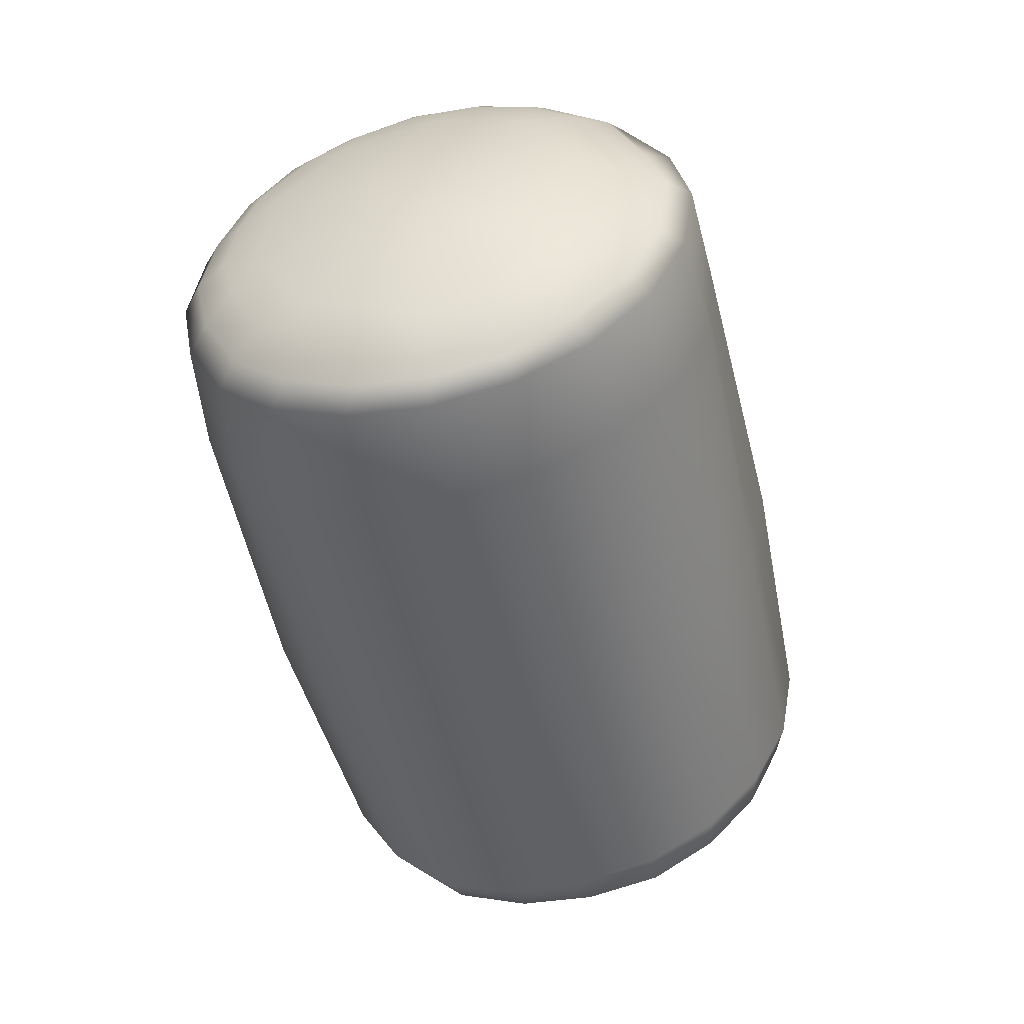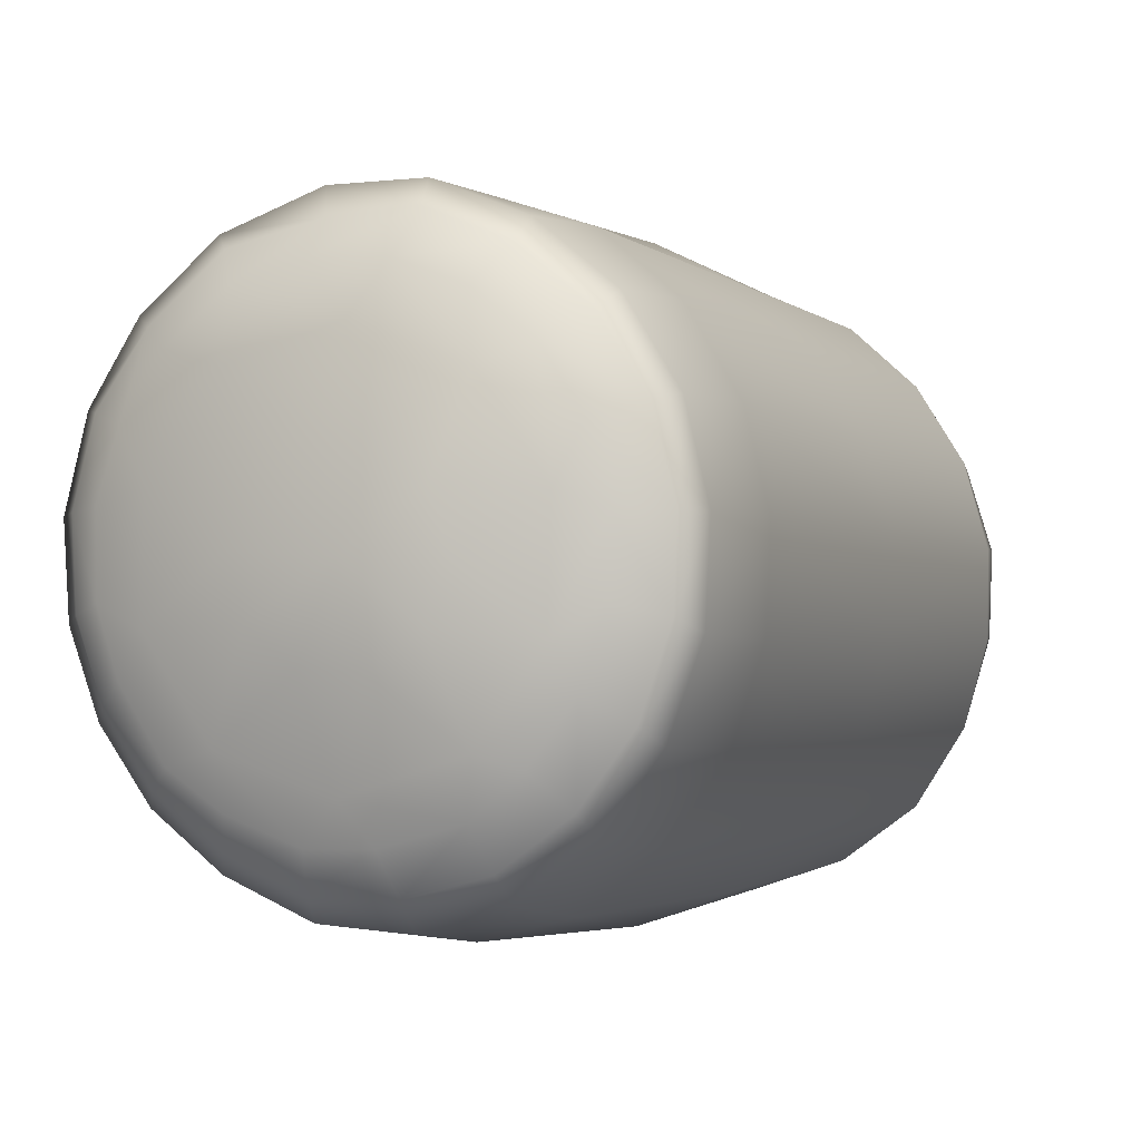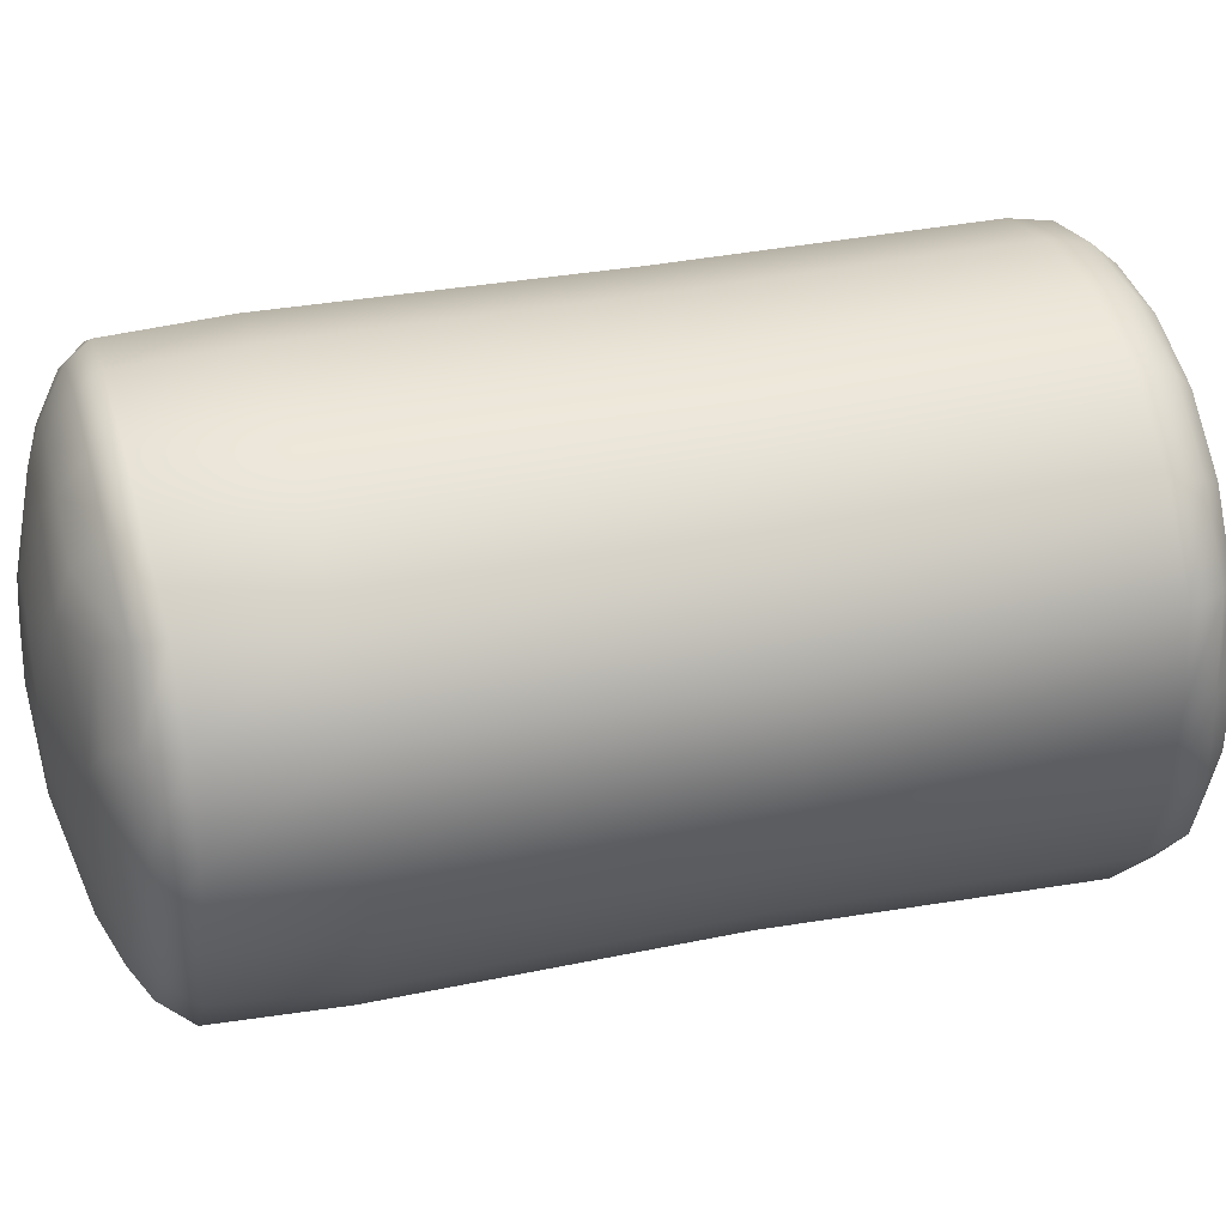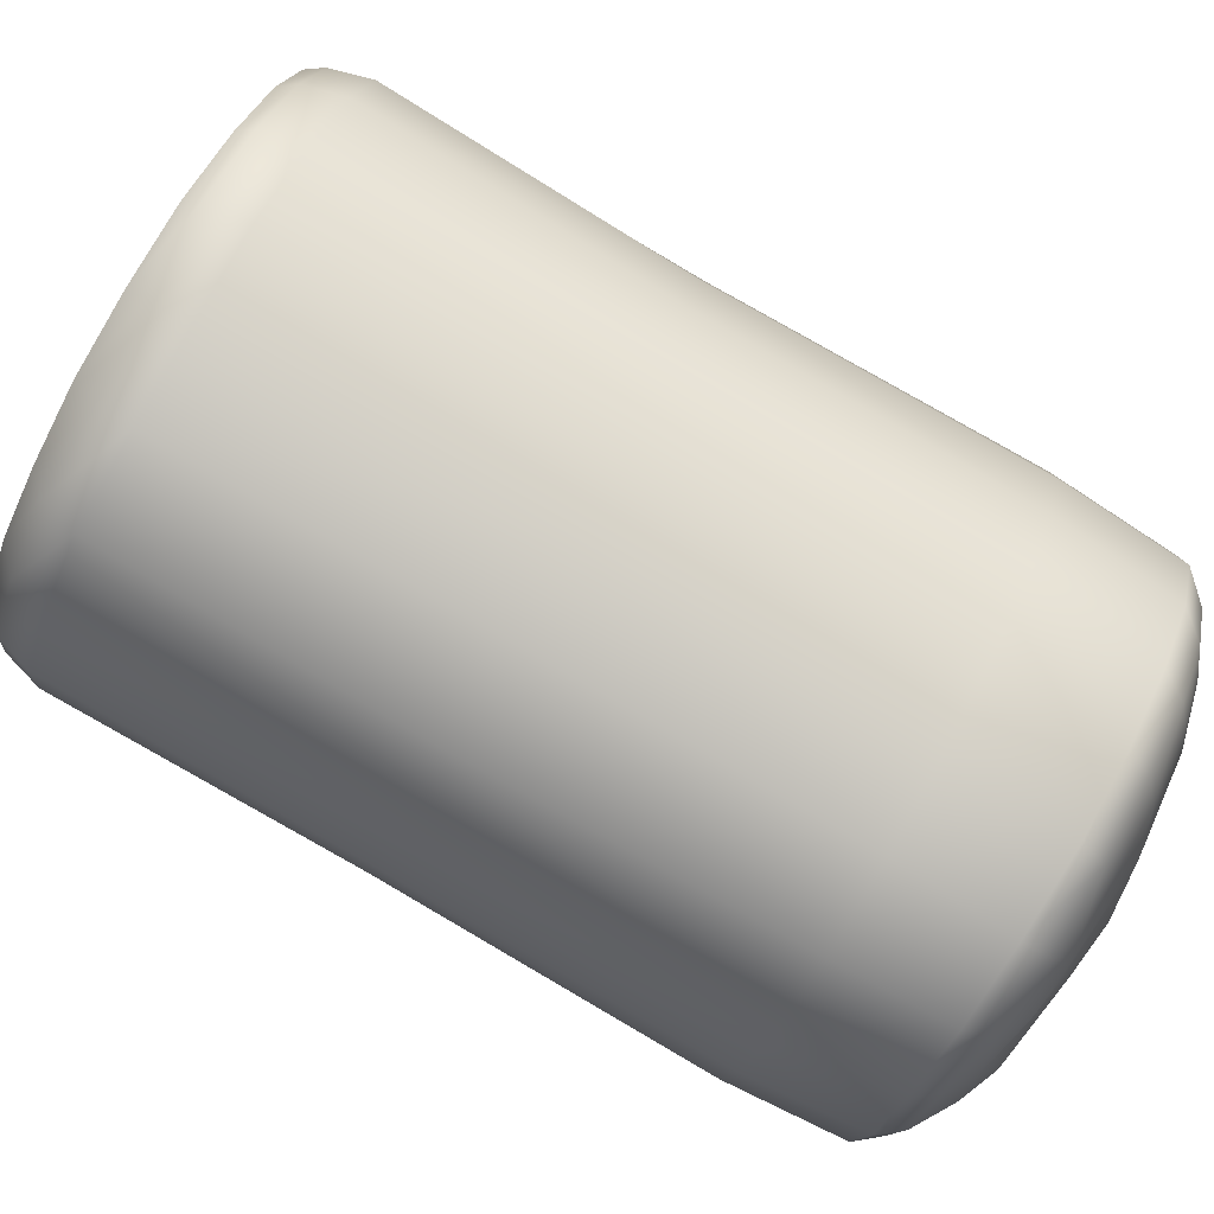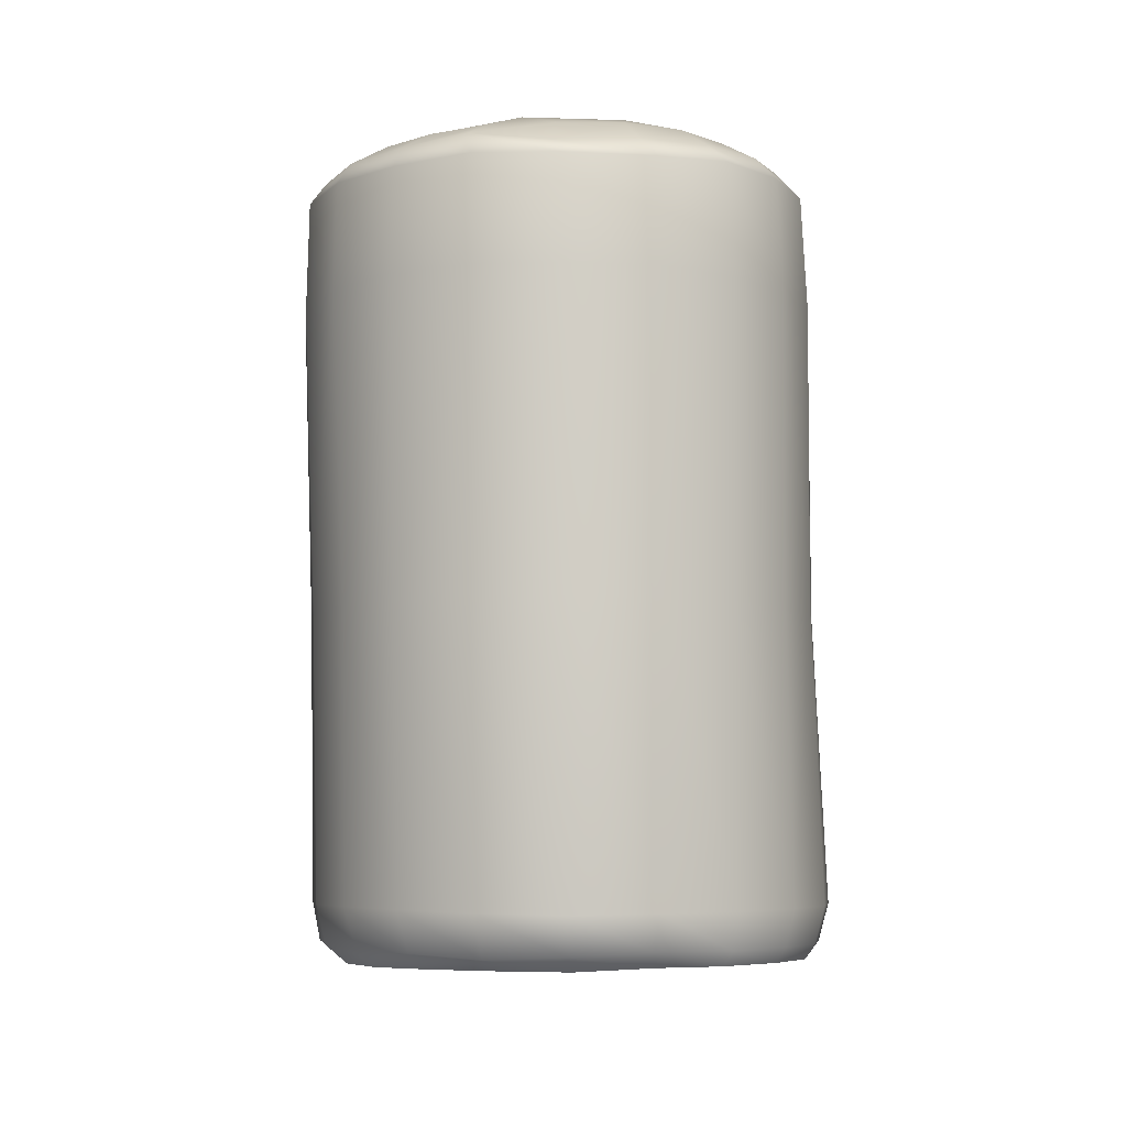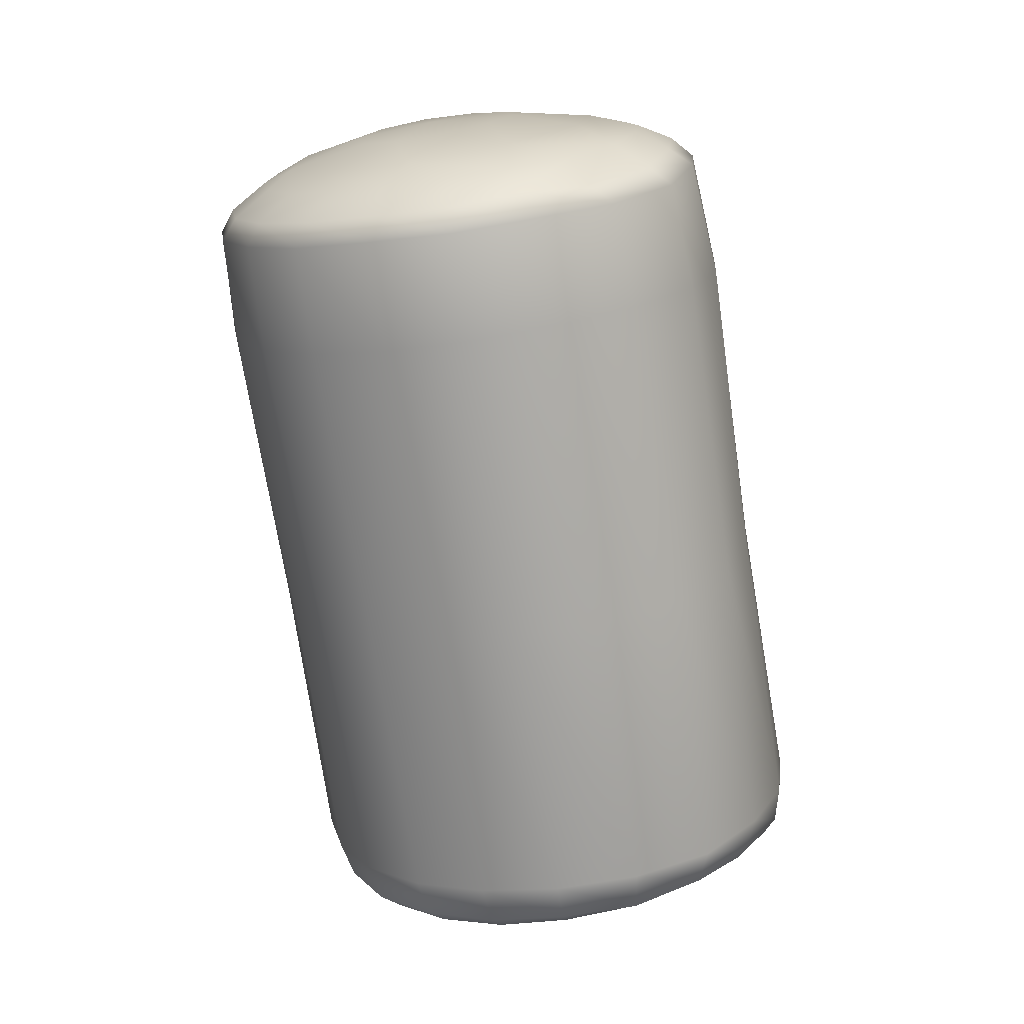
<metadata>
{"format":"obj","ext":"obj","renderer":"f3d","projection":"perspective","resolution":1024,"background":"white","views":[{"elev":34.9,"azim":-109.1,"up":"+Y"},{"elev":-17.3,"azim":-154.7,"up":"+Z"},{"elev":-77.2,"azim":-82.9,"up":"+Z"},{"elev":-58.2,"azim":64.4,"up":"+Z"},{"elev":7.9,"azim":1.0,"up":"+Y"},{"elev":26.7,"azim":-35.7,"up":"+Y"}]}
</metadata>
<code>
g wall36
v -1.916 2.572 -3.387
v -1.473 2.574 -3.333
v -1.436 2.034 -3.186
v -1.904 2.026 -3.233
v -2.318 2.509 -3.595
v -1.906 0.4394 -2.812
v -1.424 0.4595 -2.744
v -1.426 -1.043 -2.412
v -2.331 1.973 -3.425
v -2.639 2.433 -3.915
v -2.296 0.3746 -3.057
v -1.876 -1.058 -2.496
v -1.42 -1.27 -2.48
v -2.649 1.883 -3.752
v -2.834 2.327 -4.312
v -2.581 0.2921 -3.375
v -2.263 -1.107 -2.717
v -1.836 -1.302 -2.537
v -1.401 -1.391 -2.627
v -1.819 -1.395 -2.653
v -2.209 -1.331 -2.727
v -2.133 -1.436 -2.805
v -2.846 1.775 -4.166
v -2.892 2.223 -4.735
v -2.78 0.1946 -3.776
v -2.555 -1.186 -3.035
v -2.498 -1.408 -3.018
v -2.407 -1.507 -3.059
v -2.903 1.666 -4.594
v -2.822 2.124 -5.155
v -2.844 0.08764 -4.192
v -2.742 -1.282 -3.412
v -2.694 -1.487 -3.377
v -2.583 -1.592 -3.39
v -2.832 1.556 -5.028
v -2.624 2.03 -5.532
v -2.781 -0.02085 -4.612
v -2.813 -1.385 -3.823
v -2.772 -1.583 -3.775
v -2.652 -1.685 -3.755
v -2.638 1.454 -5.425
v -2.325 1.954 -5.833
v -2.603 -0.1209 -5.003
v -2.759 -1.49 -4.236
v -2.713 -1.673 -4.176
v -2.607 -1.776 -4.119
v -2.331 1.372 -5.751
v -1.957 1.884 -6.034
v -2.318 -0.2069 -5.341
v -2.594 -1.594 -4.626
v -2.545 -1.769 -4.546
v -2.438 -1.861 -4.446
v -1.941 1.316 -5.971
v -1.54 1.881 -6.096
v -1.93 -0.2697 -5.591
v -2.31 -1.686 -4.959
v -2.27 -1.851 -4.862
v -2.178 -1.931 -4.715
v -1.499 1.302 -6.032
v -1.121 1.908 -6.031
v -1.468 -0.2964 -5.7
v -1.913 -1.742 -5.174
v -1.887 -1.898 -5.053
v -1.837 -1.974 -4.882
v -1.055 1.329 -5.929
v -0.7538 1.982 -5.827
v -1.018 -0.2573 -5.555
v -1.464 -1.767 -5.266
v -1.463 -1.92 -5.122
v -1.459 -1.986 -4.937
v -0.6769 1.389 -5.694
v -0.4633 2.059 -5.554
v -0.6567 -0.1892 -5.297
v -1.025 -1.724 -5.152
v -1.048 -1.877 -5.031
v -1.08 -1.974 -4.891
v -0.3948 1.469 -5.384
v -0.2678 2.152 -5.213
v -0.3782 -0.1075 -4.986
v -0.6376 -1.668 -4.95
v -0.6667 -1.838 -4.859
v -0.7333 -1.928 -4.738
v -0.2123 1.562 -5.026
v -0.1746 2.255 -4.828
v -0.1891 -0.01439 -4.627
v -0.3152 -1.595 -4.66
v -0.3576 -1.791 -4.573
v -0.4313 -1.857 -4.485
v -0.132 1.663 -4.637
v -0.198 2.361 -4.42
v -0.1211 0.08709 -4.23
v -0.1626 0.1866 -3.84
v -0.114 -1.497 -4.281
v -0.1626 -1.693 -4.211
v -0.2266 -1.762 -4.17
v -0.1652 1.767 -4.229
v -0.3551 2.457 -4.028
v -0.04136 -1.391 -3.861
v -0.09546 -1.584 -3.809
v -0.1546 -1.661 -3.787
v -0.3245 1.867 -3.834
v -0.6272 2.534 -3.707
v -0.1008 -1.285 -3.439
v -0.1512 -1.478 -3.405
v -0.2015 -1.559 -3.399
v -0.2876 -1.189 -3.052
v -0.3311 -1.385 -3.034
v -0.3804 -1.469 -3.045
v -0.6151 -1.31 -2.725
v -0.6543 -1.398 -2.758
v -0.5917 1.953 -3.51
v -0.9946 2.558 -3.441
v -0.3252 0.2873 -3.443
v -0.5978 0.3676 -3.124
v -0.5865 -1.112 -2.732
v -1.001 -1.266 -2.553
v -0.9965 -1.363 -2.615
v -0.9736 2.018 -3.264
v -1.473 2.574 -3.333
v -1.436 2.034 -3.186
v -1.424 0.4595 -2.744
v -0.9639 0.4301 -2.867
v -0.9786 -1.06 -2.516
v -1.426 -1.043 -2.412
v -1.42 -1.27 -2.48
v -1.401 -1.391 -2.627
v -0.7253 2.62 -3.803
v -0.4632 2.562 -4.092
v -0.3551 2.457 -4.028
v -0.6272 2.534 -3.707
v -0.198 2.361 -4.42
v -1.079 2.648 -3.554
v -0.9946 2.558 -3.441
v -0.3315 2.494 -4.458
v -0.1746 2.255 -4.828
v -1.516 2.64 -3.5
v -1.473 2.574 -3.333
v -0.305 2.397 -4.843
v -0.2678 2.152 -5.213
v -1.938 2.673 -3.546
v -1.916 2.572 -3.387
v -0.3858 2.306 -5.201
v -0.4633 2.059 -5.554
v -2.29 2.606 -3.73
v -2.318 2.509 -3.595
v -0.5641 2.208 -5.519
v -0.7538 1.982 -5.827
v -2.58 2.533 -4.015
v -2.639 2.433 -3.915
v -0.8454 2.141 -5.768
v -1.121 1.908 -6.031
v -2.75 2.437 -4.363
v -2.834 2.327 -4.312
v -1.188 2.087 -5.96
v -1.54 1.881 -6.096
v -2.81 2.338 -4.748
v -2.892 2.223 -4.735
v -1.569 2.064 -6.008
v -1.957 1.884 -6.034
v -2.754 2.251 -5.119
v -2.822 2.124 -5.155
v -1.946 2.045 -5.942
v -2.325 1.954 -5.833
v -2.573 2.166 -5.482
v -2.624 2.03 -5.532
v -2.299 2.101 -5.758
v -2.55 2.548 -4.433
v -2.607 2.463 -4.757
v -2.56 2.389 -5.081
v -2.414 2.321 -5.384
v -2.182 2.273 -5.628
v -1.917 2.205 -5.779
v -2.399 2.626 -4.142
v -2.42 2.557 -4.685
v -2.343 2.431 -5.203
v -2.009 2.367 -5.567
v -1.545 2.218 -5.844
v -2.147 2.684 -3.906
v -1.437 2.319 -5.666
v -1.246 2.229 -5.817
v -2.171 2.694 -4.225
v -1.847 2.726 -3.755
v -0.9148 2.256 -5.659
v -1.491 2.734 -3.7
v -0.9472 2.401 -5.448
v -0.6876 2.311 -5.47
v -1.683 2.772 -3.991
v -1.153 2.733 -3.752
v -0.521 2.407 -5.137
v -0.8533 2.703 -3.943
v -0.6924 2.523 -4.985
v -0.4518 2.477 -4.835
v -1.146 2.761 -4.083
v -0.6289 2.642 -4.201
v -0.4907 2.568 -4.481
v -0.7678 2.66 -4.464
v -1.192 2.606 -5.044
v -1.144 2.67 -4.776
v -1.612 2.67 -4.857
v -1.394 2.561 -5.234
v -1.267 2.73 -4.533
v -1.514 2.759 -4.406
v -1.672 2.542 -5.269
v -1.791 2.739 -4.444
v -1.918 2.56 -5.138
v -1.992 2.68 -4.631
v -2.039 2.61 -4.894
g wall36_0
f 3 2 1
f 4 3 1
f 4 1 5
f 4 6 3
f 6 7 3
f 8 7 6
f 9 4 5
f 9 5 10
f 11 6 4
f 9 11 4
f 12 8 6
f 12 6 11
f 13 8 12
f 14 9 10
f 14 10 15
f 16 11 9
f 14 16 9
f 17 12 11
f 17 11 16
f 18 13 12
f 18 12 17
f 19 13 18
f 20 19 18
f 20 18 21
f 21 18 17
f 22 20 21
f 23 14 15
f 23 15 24
f 25 16 14
f 23 25 14
f 26 17 16
f 21 17 26
f 26 16 25
f 22 21 27
f 27 21 26
f 28 22 27
f 29 23 24
f 29 24 30
f 31 25 23
f 29 31 23
f 32 26 25
f 27 26 32
f 32 25 31
f 28 27 33
f 33 27 32
f 34 28 33
f 35 29 30
f 35 30 36
f 37 31 29
f 35 37 29
f 38 32 31
f 33 32 38
f 38 31 37
f 34 33 39
f 39 33 38
f 40 34 39
f 41 35 36
f 41 36 42
f 43 37 35
f 41 43 35
f 44 38 37
f 39 38 44
f 44 37 43
f 40 39 45
f 45 39 44
f 46 40 45
f 47 41 42
f 47 42 48
f 49 43 41
f 47 49 41
f 50 44 43
f 45 44 50
f 50 43 49
f 46 45 51
f 51 45 50
f 52 46 51
f 53 47 48
f 53 48 54
f 55 49 47
f 53 55 47
f 56 50 49
f 51 50 56
f 56 49 55
f 52 51 57
f 57 51 56
f 58 52 57
f 59 53 54
f 59 54 60
f 61 55 53
f 59 61 53
f 62 56 55
f 57 56 62
f 62 55 61
f 58 57 63
f 63 57 62
f 64 58 63
f 65 59 60
f 65 60 66
f 67 61 59
f 65 67 59
f 68 62 61
f 63 62 68
f 68 61 67
f 64 63 69
f 69 63 68
f 70 64 69
f 71 65 66
f 71 66 72
f 73 67 65
f 71 73 65
f 74 68 67
f 69 68 74
f 74 67 73
f 70 69 75
f 75 69 74
f 76 70 75
f 77 71 72
f 77 72 78
f 79 73 71
f 77 79 71
f 80 74 73
f 75 74 80
f 80 73 79
f 76 75 81
f 81 75 80
f 82 76 81
f 83 77 78
f 83 78 84
f 85 79 77
f 83 85 77
f 86 80 79
f 81 80 86
f 86 79 85
f 82 81 87
f 87 81 86
f 88 82 87
f 89 83 84
f 89 84 90
f 91 85 83
f 89 91 83
f 92 91 89
f 93 86 85
f 87 86 93
f 93 85 91
f 88 87 94
f 94 87 93
f 95 88 94
f 96 89 90
f 96 92 89
f 96 90 97
f 98 93 91
f 94 93 98
f 98 91 92
f 95 94 99
f 99 94 98
f 100 95 99
f 101 96 97
f 96 101 92
f 101 97 102
f 99 98 103
f 103 98 92
f 100 99 104
f 104 99 103
f 105 100 104
f 103 92 106
f 104 103 106
f 105 104 107
f 107 104 106
f 108 105 107
f 108 107 109
f 110 108 109
f 111 101 102
f 111 102 112
f 101 113 92
f 92 113 106
f 114 113 101
f 106 113 114
f 111 114 101
f 107 106 115
f 115 106 114
f 109 107 115
f 110 109 116
f 117 110 116
f 118 111 112
f 118 112 119
f 120 118 119
f 120 121 118
f 122 114 111
f 118 122 111
f 115 114 122
f 121 122 118
f 109 115 123
f 123 115 122
f 123 122 121
f 116 109 123
f 124 123 121
f 116 123 124
f 125 116 124
f 117 116 125
f 126 117 125
f 129 128 127
f 130 129 127
f 129 131 128
f 130 127 132
f 133 130 132
f 131 134 128
f 131 135 134
f 133 132 136
f 137 133 136
f 135 138 134
f 135 139 138
f 137 136 140
f 141 137 140
f 139 142 138
f 139 143 142
f 141 140 144
f 145 141 144
f 143 146 142
f 143 147 146
f 145 144 148
f 149 145 148
f 147 150 146
f 147 151 150
f 149 148 152
f 153 149 152
f 151 154 150
f 151 155 154
f 153 152 156
f 157 153 156
f 155 158 154
f 155 159 158
f 157 156 160
f 161 157 160
f 159 162 158
f 159 163 162
f 161 160 164
f 165 161 164
f 163 165 166
f 163 166 162
f 165 164 166
f 156 152 167
f 160 156 168
f 168 156 167
f 164 160 169
f 169 160 168
f 166 164 170
f 170 164 169
f 162 166 171
f 171 166 170
f 158 162 172
f 172 162 171
f 167 152 173
f 152 148 173
f 174 168 167
f 174 167 173
f 175 169 168
f 175 170 169
f 174 175 168
f 176 171 170
f 176 172 171
f 175 176 170
f 177 158 172
f 154 158 177
f 173 148 178
f 148 144 178
f 179 177 172
f 176 179 172
f 180 154 177
f 179 180 177
f 150 154 180
f 181 173 178
f 181 174 173
f 178 144 182
f 181 178 182
f 144 140 182
f 183 150 180
f 146 150 183
f 182 140 184
f 140 136 184
f 185 183 180
f 179 185 180
f 186 146 183
f 185 186 183
f 142 146 186
f 187 182 184
f 187 181 182
f 184 136 188
f 187 184 188
f 136 132 188
f 189 142 186
f 138 142 189
f 188 132 190
f 132 127 190
f 191 189 186
f 185 191 186
f 192 138 189
f 191 192 189
f 138 192 134
f 193 188 190
f 193 187 188
f 190 127 194
f 193 190 194
f 127 128 194
f 128 134 195
f 192 195 134
f 194 128 195
f 196 195 192
f 196 194 195
f 191 196 192
f 196 193 194
f 197 191 185
f 198 196 191
f 197 198 191
f 199 198 197
f 199 197 200
f 200 197 185
f 199 201 198
f 198 201 196
f 201 193 196
f 200 185 179
f 201 202 193
f 199 202 201
f 202 187 193
f 203 200 179
f 199 200 203
f 203 179 176
f 202 204 187
f 199 204 202
f 204 181 187
f 205 203 176
f 199 203 205
f 205 176 175
f 204 206 181
f 199 206 204
f 206 174 181
f 207 175 174
f 207 205 175
f 199 205 207
f 206 207 174
f 199 207 206

</code>
